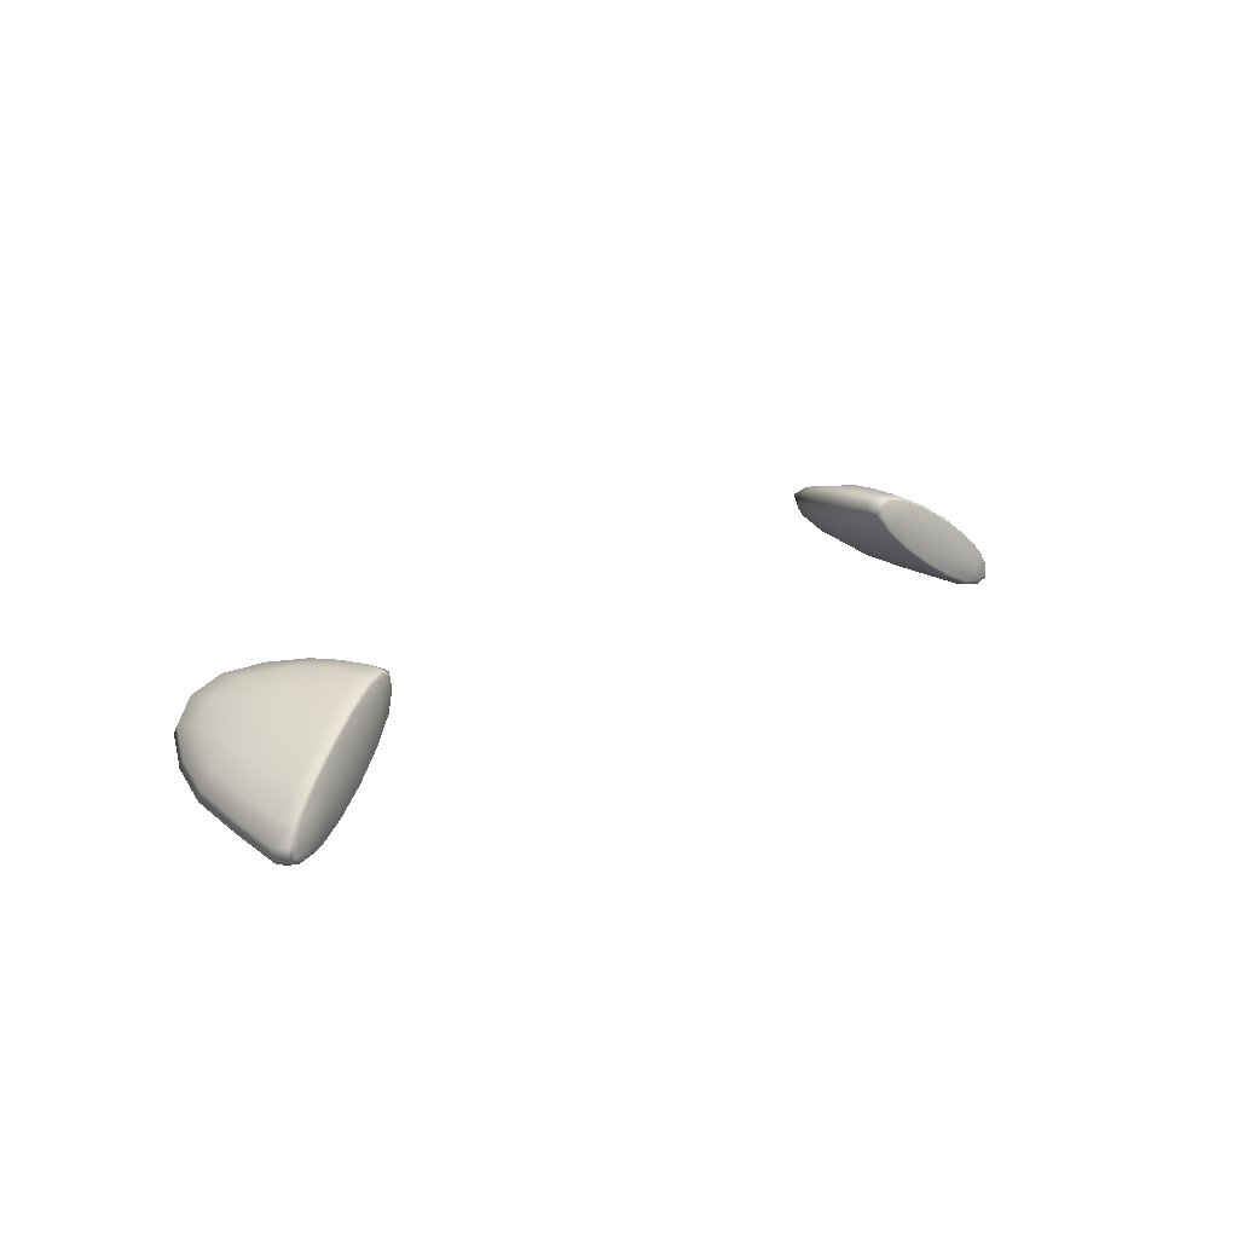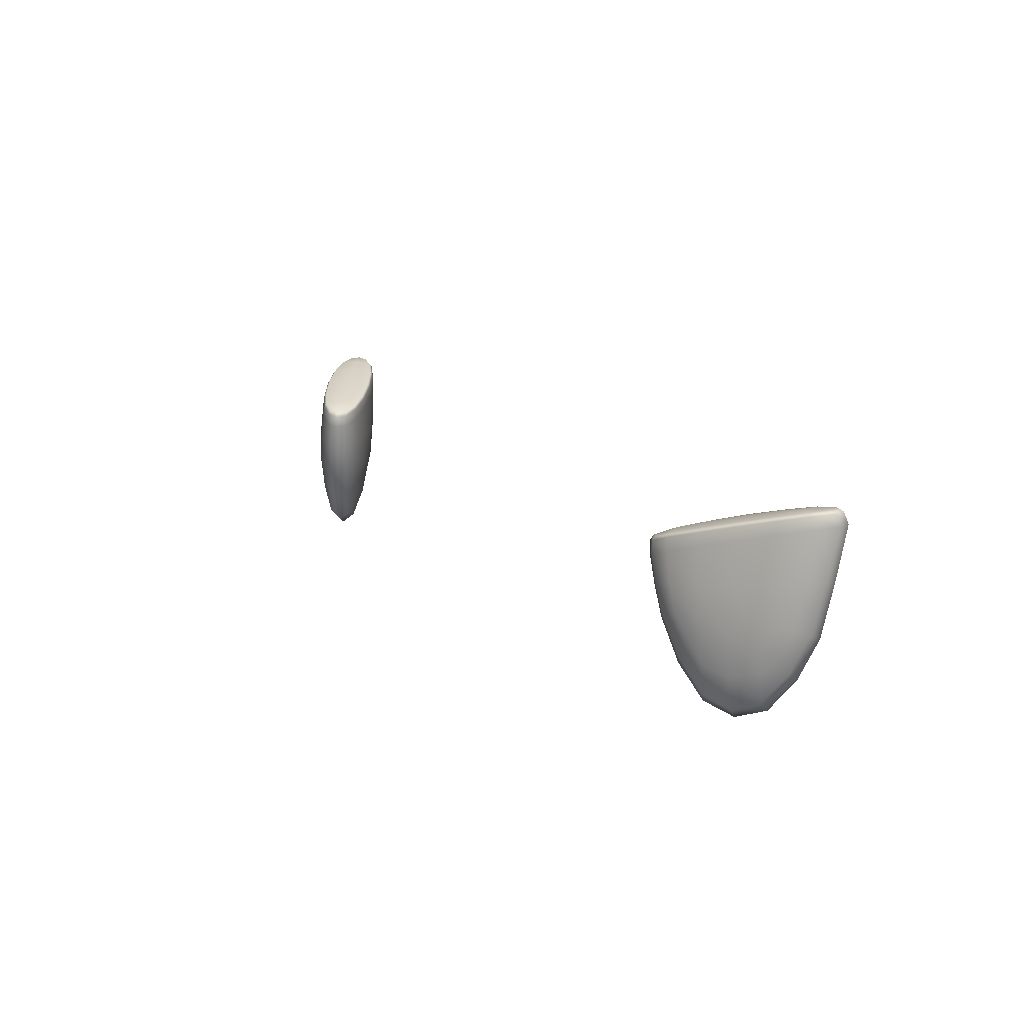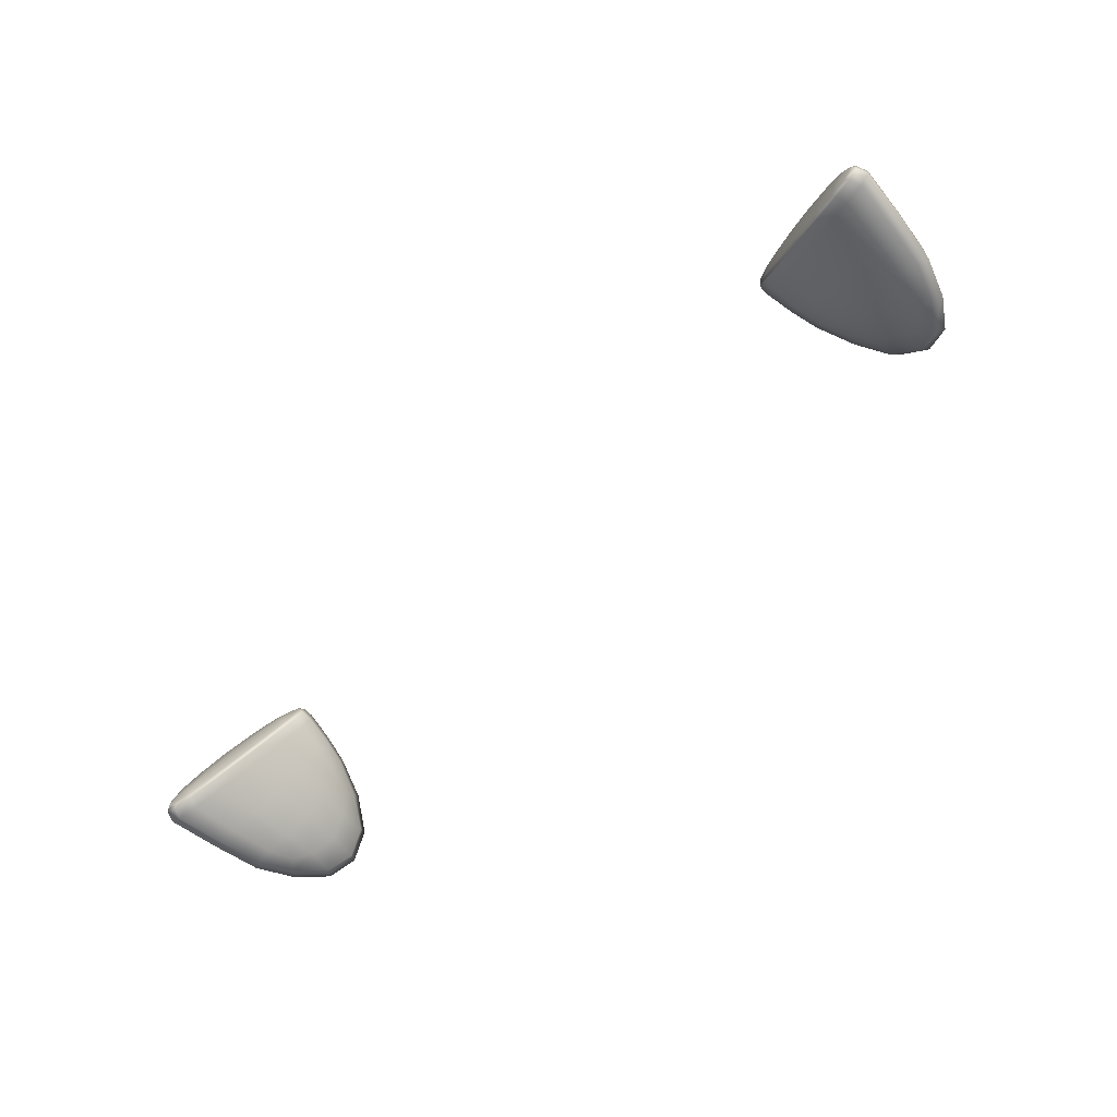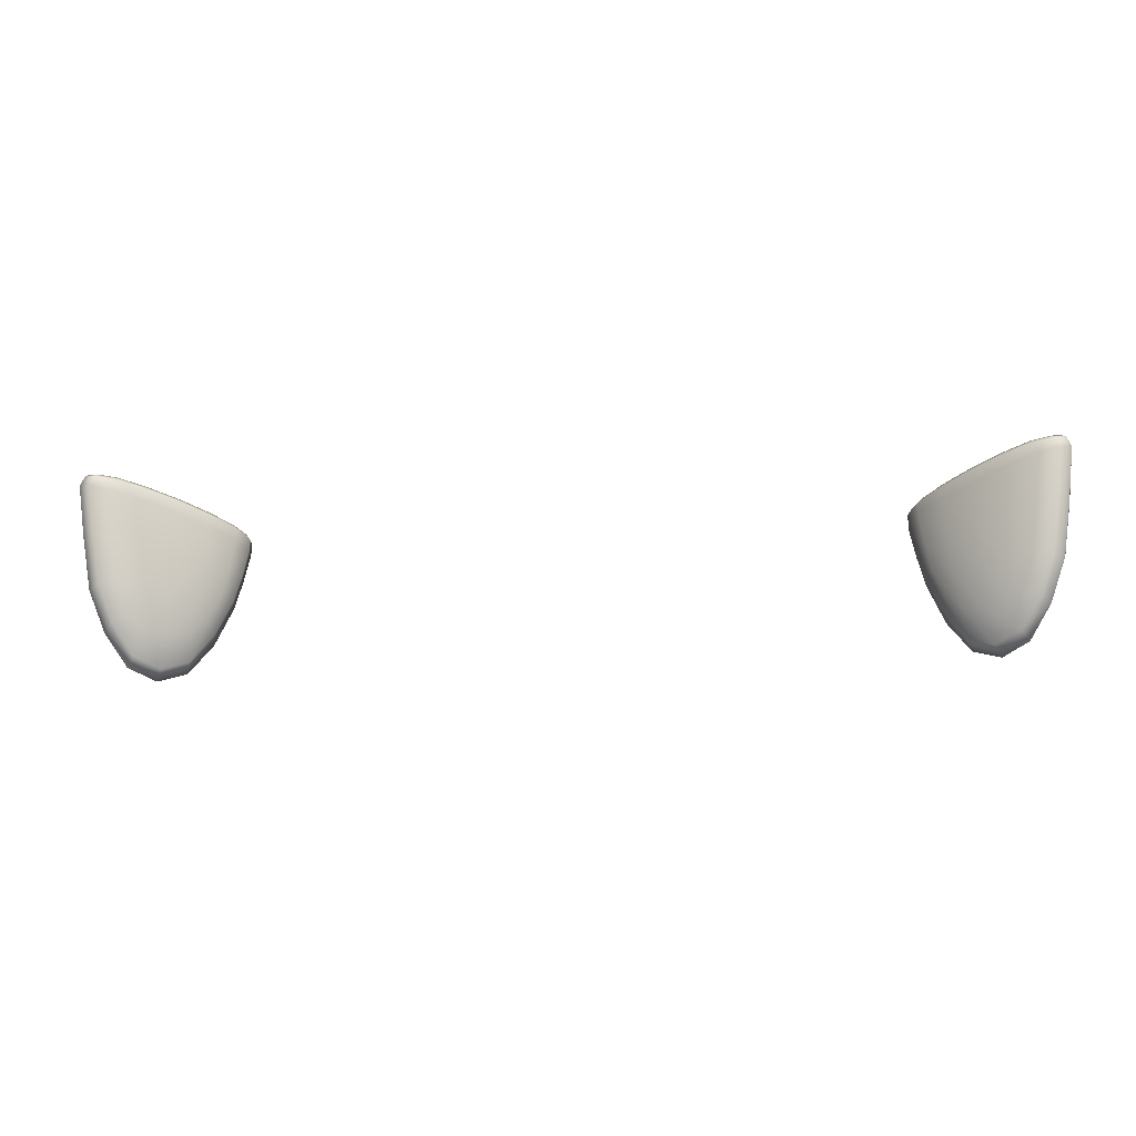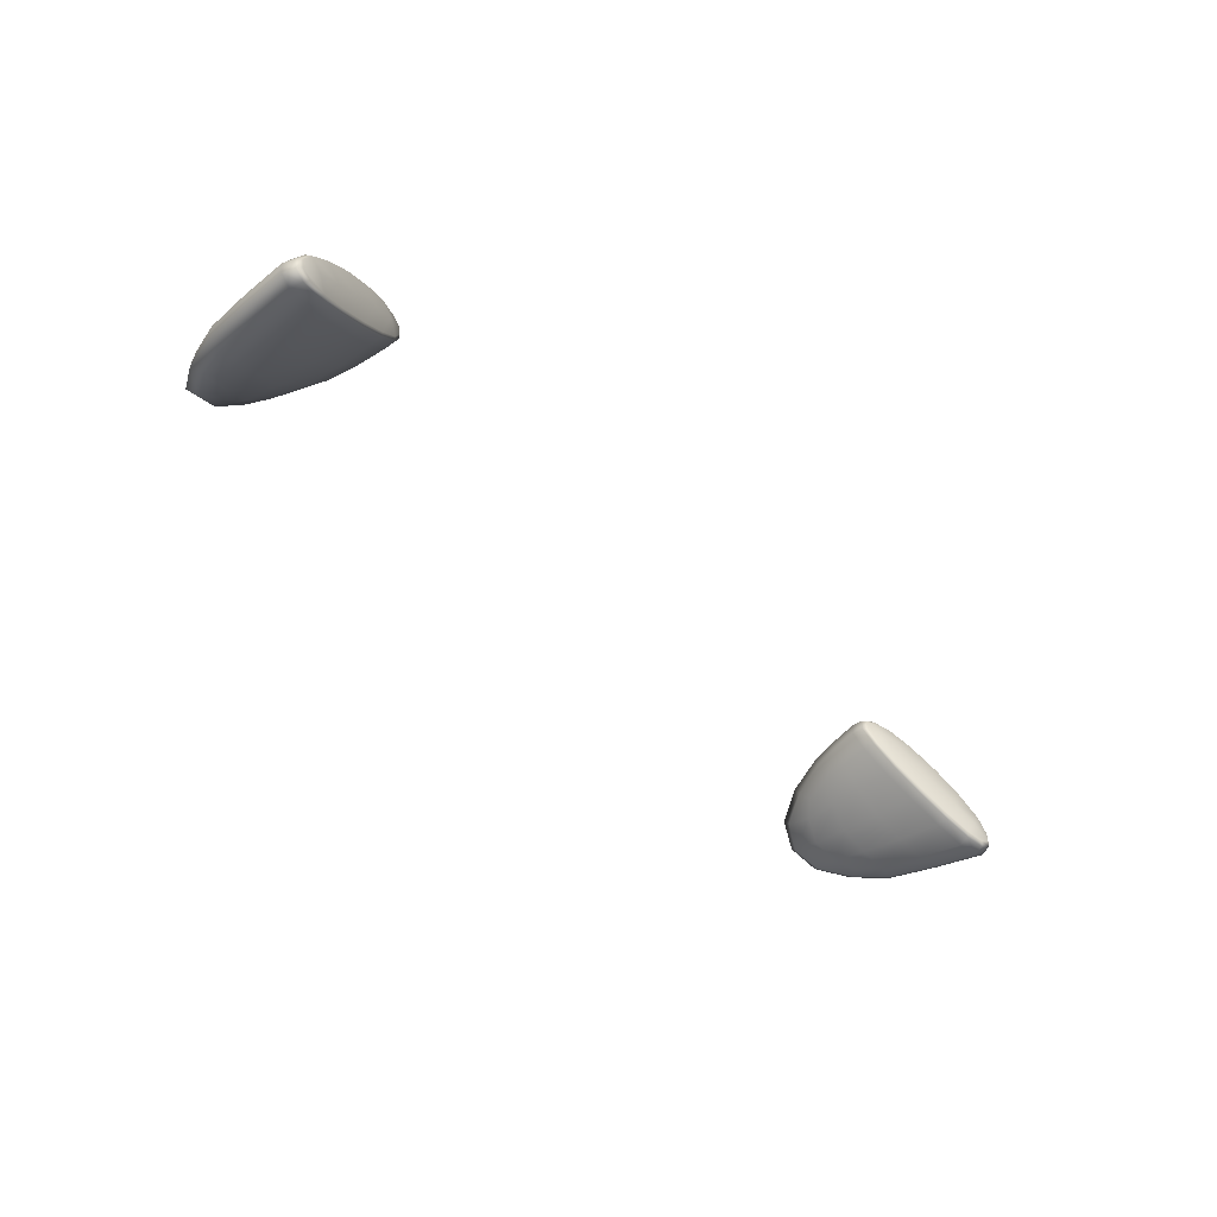
<metadata>
{"format":"obj","ext":"obj","renderer":"f3d","projection":"perspective","resolution":1024,"background":"white","views":[{"elev":18.2,"azim":131.3,"up":"+Z"},{"elev":14.1,"azim":59.5,"up":"+Y"},{"elev":-68.1,"azim":-135.5,"up":"+Z"},{"elev":-17.0,"azim":-173.3,"up":"+Y"},{"elev":-44.7,"azim":131.2,"up":"+Z"}]}
</metadata>
<code>
g pm0866_31_EyeESkin
v -0.219 0.5371 0.3087
v -0.2066 0.5552 0.3158
v -0.2048 0.5594 0.3093
v -0.1972 0.5781 0.3205
v -0.2161 0.5424 0.3023
v -0.2335 0.5309 0.2994
v -0.1958 0.5802 0.3133
v -0.193 0.5947 0.3221
v -0.2293 0.5366 0.2932
v -0.2476 0.5369 0.2894
v -0.2058 0.566 0.303
v -0.1918 0.5959 0.3146
v -0.1895 0.6112 0.3232
v -0.2135 0.559 0.2961
v -0.1996 0.5823 0.3038
v -0.2427 0.5422 0.2843
v -0.2589 0.555 0.2804
v -0.1888 0.6117 0.316
v -0.1893 0.6181 0.3229
v -0.2254 0.5543 0.2873
v -0.2094 0.5796 0.2933
v -0.1962 0.5986 0.3045
v -0.1887 0.6185 0.316
v -0.191 0.6209 0.3215
v -0.1941 0.6149 0.3058
v -0.2072 0.5995 0.2928
v -0.2227 0.5769 0.2831
v -0.2381 0.5589 0.2795
v -0.2535 0.5592 0.2763
v -0.2606 0.5799 0.2693
v -0.2668 0.5778 0.2733
v -0.2641 0.6078 0.2647
v -0.2706 0.6074 0.2685
v -0.2672 0.6357 0.261
v -0.2736 0.637 0.2643
v -0.265 0.6419 0.2625
v -0.2711 0.6431 0.2655
v -0.2628 0.6435 0.2646
v -0.2685 0.6446 0.2672
v -0.2524 0.6417 0.2664
v -0.2577 0.6434 0.2746
v -0.2447 0.64 0.2837
v -0.2538 0.64 0.2642
v -0.2379 0.6381 0.2732
v -0.2292 0.6355 0.2945
v -0.2556 0.6337 0.2626
v -0.2218 0.6336 0.2833
v -0.2138 0.6305 0.3053
v -0.2384 0.6361 0.2712
v -0.253 0.6079 0.2653
v -0.2069 0.6286 0.2949
v -0.201 0.626 0.3143
v -0.2397 0.6297 0.2698
v -0.2214 0.6313 0.2819
v -0.2504 0.5821 0.2693
v -0.1957 0.6244 0.3061
v -0.2381 0.6045 0.2715
v -0.2223 0.6248 0.2807
v -0.2057 0.6261 0.2941
v -0.2473 0.5658 0.2749
v -0.2371 0.5794 0.2745
v -0.222 0.6008 0.2813
v -0.2062 0.6195 0.2933
v -0.1939 0.6216 0.3061
v -0.1906 0.6213 0.3152
v 0.219 0.5371 0.3087
v 0.2048 0.5594 0.3093
v 0.2066 0.5552 0.3158
v 0.1972 0.5781 0.3205
v 0.2161 0.5424 0.3023
v 0.2335 0.5309 0.2994
v 0.1958 0.5802 0.3133
v 0.193 0.5947 0.3221
v 0.2293 0.5366 0.2932
v 0.2476 0.5369 0.2894
v 0.2058 0.566 0.303
v 0.1918 0.5959 0.3146
v 0.1895 0.6112 0.3232
v 0.2135 0.559 0.2961
v 0.1996 0.5823 0.3038
v 0.2427 0.5422 0.2843
v 0.2589 0.555 0.2804
v 0.1888 0.6117 0.316
v 0.1893 0.6181 0.3229
v 0.2254 0.5543 0.2873
v 0.2094 0.5796 0.2933
v 0.1962 0.5986 0.3045
v 0.1887 0.6185 0.316
v 0.191 0.6209 0.3215
v 0.1941 0.6149 0.3058
v 0.2072 0.5995 0.2928
v 0.2227 0.5769 0.2831
v 0.2381 0.5589 0.2795
v 0.2535 0.5592 0.2763
v 0.2606 0.5799 0.2693
v 0.2668 0.5778 0.2733
v 0.2641 0.6078 0.2647
v 0.2706 0.6074 0.2685
v 0.2672 0.6357 0.261
v 0.2736 0.637 0.2643
v 0.265 0.6419 0.2625
v 0.2711 0.6431 0.2655
v 0.2628 0.6435 0.2646
v 0.2685 0.6446 0.2672
v 0.2524 0.6417 0.2664
v 0.2577 0.6434 0.2746
v 0.2447 0.64 0.2837
v 0.2538 0.64 0.2642
v 0.2379 0.6381 0.2732
v 0.2292 0.6355 0.2945
v 0.2556 0.6337 0.2626
v 0.2218 0.6336 0.2833
v 0.2138 0.6305 0.3053
v 0.2384 0.6361 0.2712
v 0.253 0.6079 0.2653
v 0.2069 0.6286 0.2949
v 0.201 0.626 0.3143
v 0.2397 0.6297 0.2698
v 0.2214 0.6313 0.2819
v 0.2504 0.5821 0.2693
v 0.1957 0.6244 0.3061
v 0.2381 0.6045 0.2715
v 0.2223 0.6248 0.2807
v 0.2057 0.6261 0.2941
v 0.2473 0.5658 0.2749
v 0.2371 0.5794 0.2745
v 0.222 0.6008 0.2813
v 0.2062 0.6195 0.2933
v 0.1939 0.6216 0.3061
v 0.1906 0.6213 0.3152
v -0.2634 0.6429 0.2827
v -0.2577 0.6434 0.2746
v -0.2447 0.64 0.2837
v -0.2685 0.6446 0.2672
v -0.2519 0.6397 0.294
v -0.2292 0.6355 0.2945
v -0.2689 0.6441 0.2734
v -0.2711 0.6431 0.2655
v -0.2717 0.6426 0.2724
v -0.2736 0.637 0.2643
v -0.2661 0.6413 0.2824
v -0.2743 0.6365 0.2715
v -0.2706 0.6074 0.2685
v -0.2369 0.6352 0.3056
v -0.2138 0.6305 0.3053
v -0.2541 0.6379 0.2944
v -0.2717 0.6086 0.2759
v -0.2668 0.5778 0.2733
v -0.2686 0.6351 0.2819
v -0.221 0.6302 0.3156
v -0.201 0.626 0.3143
v -0.268 0.5812 0.2802
v -0.2589 0.555 0.2804
v -0.2383 0.6332 0.3067
v -0.2563 0.6316 0.2944
v -0.267 0.6094 0.2859
v -0.2067 0.6256 0.3224
v -0.191 0.6209 0.3215
v -0.2214 0.6279 0.3173
v -0.2401 0.6268 0.307
v -0.256 0.6065 0.2978
v -0.2641 0.5845 0.2894
v -0.2604 0.5599 0.2864
v -0.2501 0.5431 0.2952
v -0.2476 0.5369 0.2894
v -0.2373 0.5374 0.3049
v -0.2335 0.5309 0.2994
v -0.2236 0.5432 0.3132
v -0.219 0.5371 0.3087
v -0.2116 0.5601 0.3194
v -0.2066 0.5552 0.3158
v -0.1972 0.5781 0.3205
v -0.2032 0.5815 0.3242
v -0.193 0.5947 0.3221
v -0.2174 0.5696 0.32
v -0.2271 0.5605 0.3163
v -0.2401 0.5559 0.3089
v -0.2517 0.5604 0.2996
v -0.1993 0.5968 0.3258
v -0.1895 0.6112 0.3232
v -0.2132 0.5847 0.3239
v -0.2268 0.5826 0.3189
v -0.1959 0.6125 0.3264
v -0.1893 0.6181 0.3229
v -0.2102 0.6001 0.3251
v -0.2414 0.579 0.3107
v -0.2588 0.5694 0.2919
v -0.2545 0.5825 0.3002
v -0.2412 0.6029 0.3095
v -0.225 0.6014 0.3191
v -0.2228 0.6213 0.3179
v -0.2071 0.6163 0.325
v -0.2062 0.623 0.3243
v -0.1954 0.6193 0.3259
v -0.1966 0.622 0.3241
v 0.2634 0.6429 0.2827
v 0.2447 0.64 0.2837
v 0.2577 0.6434 0.2746
v 0.2685 0.6446 0.2672
v 0.2519 0.6397 0.294
v 0.2292 0.6355 0.2945
v 0.2689 0.6441 0.2734
v 0.2711 0.6431 0.2655
v 0.2717 0.6426 0.2724
v 0.2736 0.637 0.2643
v 0.2661 0.6413 0.2824
v 0.2743 0.6365 0.2715
v 0.2706 0.6074 0.2685
v 0.2369 0.6352 0.3056
v 0.2138 0.6305 0.3053
v 0.2541 0.6379 0.2944
v 0.2717 0.6086 0.2759
v 0.2668 0.5778 0.2733
v 0.2686 0.6351 0.2819
v 0.221 0.6302 0.3156
v 0.201 0.626 0.3143
v 0.268 0.5812 0.2802
v 0.2589 0.555 0.2804
v 0.2383 0.6332 0.3067
v 0.2563 0.6316 0.2944
v 0.267 0.6094 0.2859
v 0.2067 0.6256 0.3224
v 0.191 0.6209 0.3215
v 0.2214 0.6279 0.3173
v 0.2401 0.6268 0.307
v 0.256 0.6065 0.2978
v 0.2641 0.5845 0.2894
v 0.2604 0.5599 0.2864
v 0.2501 0.5431 0.2952
v 0.2476 0.5369 0.2894
v 0.2373 0.5374 0.3049
v 0.2335 0.5309 0.2994
v 0.2236 0.5432 0.3132
v 0.219 0.5371 0.3087
v 0.2116 0.5601 0.3194
v 0.2066 0.5552 0.3158
v 0.1972 0.5781 0.3205
v 0.2032 0.5815 0.3242
v 0.193 0.5947 0.3221
v 0.2174 0.5696 0.32
v 0.2271 0.5605 0.3163
v 0.2401 0.5559 0.3089
v 0.2517 0.5604 0.2996
v 0.1993 0.5968 0.3258
v 0.1895 0.6112 0.3232
v 0.2132 0.5847 0.3239
v 0.2268 0.5826 0.3189
v 0.1959 0.6125 0.3264
v 0.1893 0.6181 0.3229
v 0.2102 0.6001 0.3251
v 0.2414 0.579 0.3107
v 0.2588 0.5694 0.2919
v 0.2545 0.5825 0.3002
v 0.2412 0.6029 0.3095
v 0.225 0.6014 0.3191
v 0.2228 0.6213 0.3179
v 0.2071 0.6163 0.325
v 0.2062 0.623 0.3243
v 0.1954 0.6193 0.3259
v 0.1966 0.622 0.3241
g pm0866_31_EyeESkin_0
f 3 2 1
f 4 2 3
f 5 3 1
f 5 1 6
f 7 4 3
f 8 4 7
f 9 5 6
f 9 6 10
f 11 3 5
f 7 3 11
f 12 8 7
f 13 8 12
f 14 11 5
f 14 5 9
f 15 7 11
f 12 7 15
f 15 11 14
f 16 9 10
f 16 10 17
f 18 13 12
f 19 13 18
f 20 14 9
f 20 9 16
f 21 15 14
f 21 14 20
f 22 12 15
f 18 12 22
f 22 15 21
f 23 19 18
f 24 19 23
f 25 18 22
f 23 18 25
f 26 22 21
f 25 22 26
f 27 21 20
f 26 21 27
f 28 20 16
f 27 20 28
f 28 16 29
f 29 16 17
f 30 29 17
f 31 30 17
f 32 30 31
f 33 32 31
f 34 32 33
f 35 34 33
f 36 34 35
f 37 36 35
f 38 36 37
f 39 38 37
f 40 38 39
f 38 40 36
f 41 40 39
f 41 42 40
f 36 43 34
f 40 43 36
f 42 44 40
f 40 44 43
f 42 45 44
f 34 46 32
f 43 46 34
f 45 47 44
f 45 48 47
f 44 49 43
f 43 49 46
f 44 47 49
f 46 50 32
f 32 50 30
f 48 51 47
f 48 52 51
f 49 53 46
f 46 53 50
f 47 54 49
f 47 51 54
f 49 54 53
f 50 55 30
f 30 55 29
f 52 56 51
f 56 52 24
f 53 57 50
f 50 57 55
f 54 58 53
f 53 58 57
f 51 59 54
f 51 56 59
f 54 59 58
f 55 60 29
f 60 28 29
f 55 61 60
f 61 28 60
f 57 61 55
f 61 27 28
f 57 62 61
f 62 27 61
f 58 62 57
f 62 26 27
f 58 63 62
f 63 26 62
f 59 63 58
f 63 25 26
f 59 64 63
f 64 25 63
f 56 64 59
f 64 23 25
f 56 65 64
f 65 23 64
f 65 56 24
f 65 24 23
f 68 67 66
f 68 69 67
f 67 70 66
f 66 70 71
f 69 72 67
f 69 73 72
f 70 74 71
f 71 74 75
f 67 76 70
f 67 72 76
f 73 77 72
f 73 78 77
f 76 79 70
f 70 79 74
f 72 80 76
f 72 77 80
f 76 80 79
f 74 81 75
f 75 81 82
f 78 83 77
f 78 84 83
f 79 85 74
f 74 85 81
f 80 86 79
f 79 86 85
f 77 87 80
f 77 83 87
f 80 87 86
f 84 88 83
f 84 89 88
f 83 90 87
f 83 88 90
f 87 91 86
f 87 90 91
f 86 92 85
f 86 91 92
f 85 93 81
f 85 92 93
f 81 93 94
f 81 94 82
f 94 95 82
f 95 96 82
f 95 97 96
f 97 98 96
f 97 99 98
f 99 100 98
f 99 101 100
f 101 102 100
f 101 103 102
f 103 104 102
f 103 105 104
f 105 103 101
f 105 106 104
f 107 106 105
f 108 101 99
f 108 105 101
f 109 107 105
f 109 105 108
f 110 107 109
f 111 99 97
f 111 108 99
f 112 110 109
f 113 110 112
f 114 109 108
f 114 108 111
f 112 109 114
f 115 111 97
f 115 97 95
f 116 113 112
f 117 113 116
f 118 114 111
f 118 111 115
f 119 112 114
f 116 112 119
f 119 114 118
f 120 115 95
f 120 95 94
f 121 117 116
f 117 121 89
f 122 118 115
f 122 115 120
f 123 119 118
f 123 118 122
f 124 116 119
f 121 116 124
f 124 119 123
f 125 120 94
f 93 125 94
f 126 120 125
f 93 126 125
f 126 122 120
f 92 126 93
f 127 122 126
f 92 127 126
f 127 123 122
f 91 127 92
f 128 123 127
f 91 128 127
f 128 124 123
f 90 128 91
f 129 124 128
f 90 129 128
f 129 121 124
f 88 129 90
f 130 121 129
f 88 130 129
f 121 130 89
f 89 130 88
f 133 132 131
f 131 132 134
f 135 133 131
f 136 133 135
f 137 131 134
f 137 134 138
f 139 137 138
f 131 137 139
f 139 138 140
f 141 131 139
f 135 131 141
f 142 139 140
f 141 139 142
f 142 140 143
f 144 136 135
f 145 136 144
f 146 135 141
f 144 135 146
f 147 142 143
f 147 143 148
f 149 141 142
f 146 141 149
f 149 142 147
f 150 145 144
f 151 145 150
f 152 147 148
f 152 148 153
f 154 144 146
f 150 144 154
f 155 146 149
f 154 146 155
f 156 149 147
f 156 147 152
f 155 149 156
f 157 151 150
f 151 157 158
f 159 150 154
f 157 150 159
f 160 154 155
f 159 154 160
f 161 155 156
f 160 155 161
f 162 156 152
f 161 156 162
f 162 152 163
f 163 152 153
f 164 163 153
f 165 164 153
f 166 164 165
f 167 166 165
f 168 166 167
f 169 168 167
f 170 168 169
f 171 170 169
f 171 172 170
f 172 173 170
f 172 174 173
f 170 175 168
f 170 173 175
f 168 176 166
f 175 176 168
f 166 177 164
f 176 177 166
f 164 178 163
f 177 178 164
f 174 179 173
f 174 180 179
f 173 181 175
f 175 181 176
f 173 179 181
f 176 182 177
f 181 182 176
f 180 183 179
f 180 184 183
f 179 185 181
f 181 185 182
f 179 183 185
f 182 186 177
f 177 186 178
f 178 187 163
f 187 162 163
f 178 188 187
f 188 162 187
f 186 188 178
f 188 161 162
f 189 161 188
f 186 189 188
f 189 160 161
f 182 190 186
f 185 190 182
f 190 189 186
f 191 160 189
f 190 191 189
f 191 159 160
f 185 192 190
f 192 191 190
f 183 192 185
f 193 159 191
f 192 193 191
f 193 157 159
f 183 194 192
f 194 193 192
f 184 194 183
f 184 158 194
f 157 195 158
f 195 157 193
f 158 195 194
f 194 195 193
f 198 197 196
f 198 196 199
f 197 200 196
f 197 201 200
f 196 202 199
f 199 202 203
f 202 204 203
f 202 196 204
f 203 204 205
f 196 206 204
f 196 200 206
f 204 207 205
f 204 206 207
f 205 207 208
f 201 209 200
f 201 210 209
f 200 211 206
f 200 209 211
f 207 212 208
f 208 212 213
f 206 214 207
f 206 211 214
f 207 214 212
f 210 215 209
f 210 216 215
f 212 217 213
f 213 217 218
f 209 219 211
f 209 215 219
f 211 220 214
f 211 219 220
f 214 221 212
f 212 221 217
f 214 220 221
f 216 222 215
f 222 216 223
f 215 224 219
f 215 222 224
f 219 225 220
f 219 224 225
f 220 226 221
f 220 225 226
f 221 227 217
f 221 226 227
f 217 227 228
f 217 228 218
f 228 229 218
f 229 230 218
f 229 231 230
f 231 232 230
f 231 233 232
f 233 234 232
f 233 235 234
f 235 236 234
f 237 236 235
f 238 237 235
f 239 237 238
f 240 235 233
f 238 235 240
f 241 233 231
f 241 240 233
f 242 231 229
f 242 241 231
f 243 229 228
f 243 242 229
f 244 239 238
f 245 239 244
f 246 238 240
f 246 240 241
f 244 238 246
f 247 241 242
f 247 246 241
f 248 245 244
f 249 245 248
f 250 244 246
f 250 246 247
f 248 244 250
f 251 247 242
f 251 242 243
f 252 243 228
f 227 252 228
f 253 243 252
f 227 253 252
f 253 251 243
f 226 253 227
f 226 254 253
f 254 251 253
f 225 254 226
f 255 247 251
f 255 250 247
f 254 255 251
f 225 256 254
f 256 255 254
f 224 256 225
f 257 250 255
f 256 257 255
f 257 248 250
f 224 258 256
f 258 257 256
f 222 258 224
f 259 248 257
f 258 259 257
f 259 249 248
f 223 249 259
f 260 222 223
f 222 260 258
f 260 223 259
f 260 259 258

</code>
